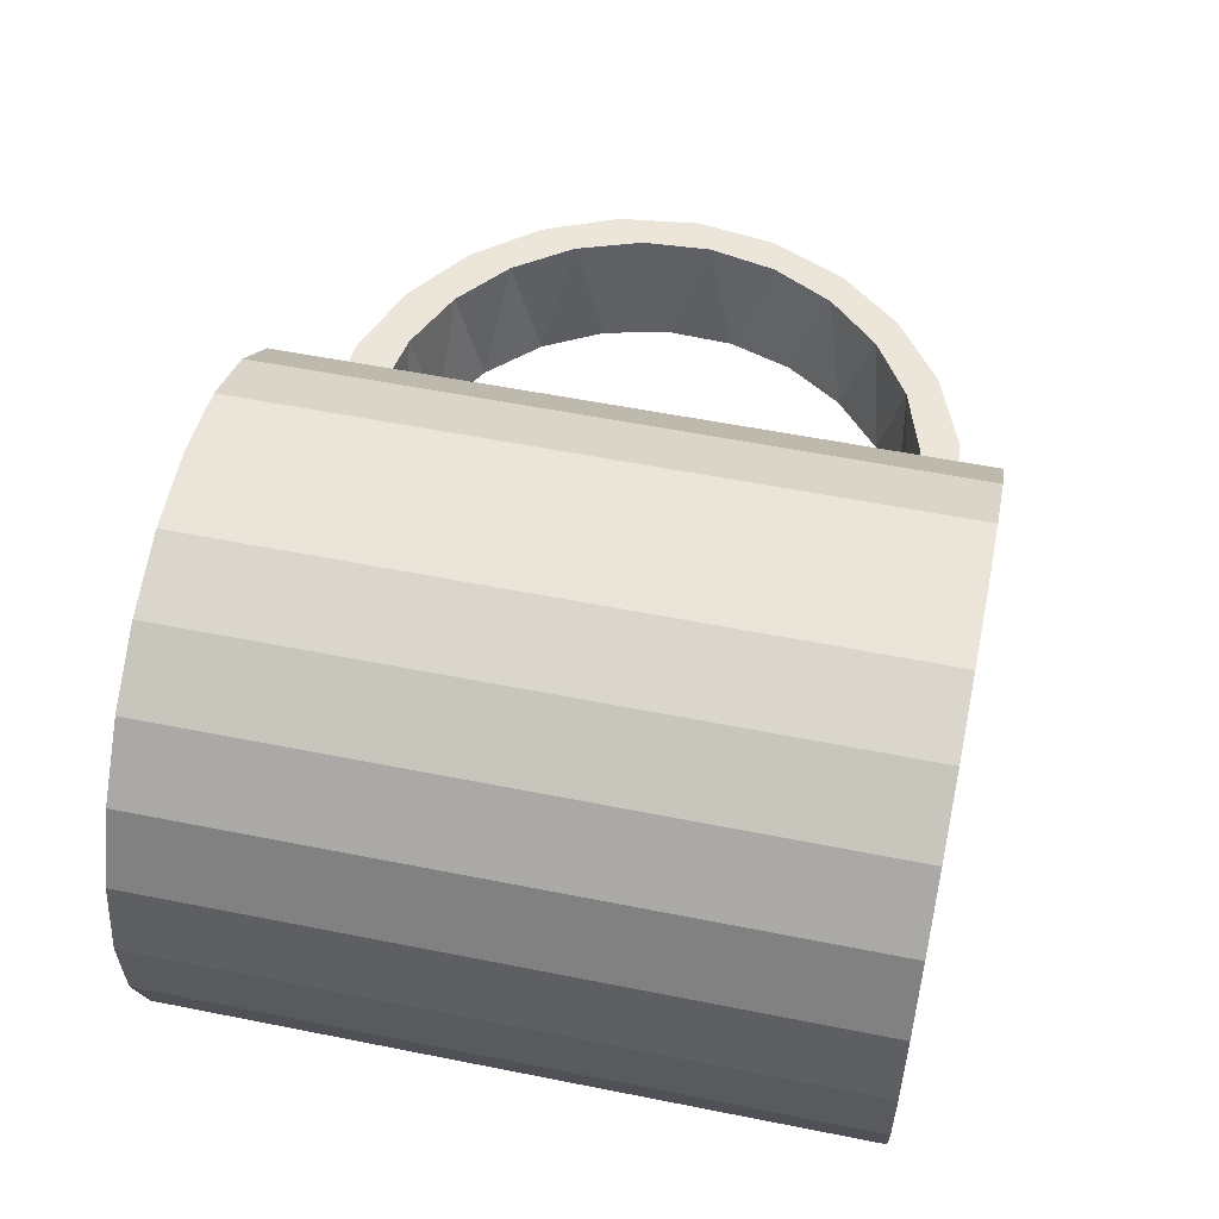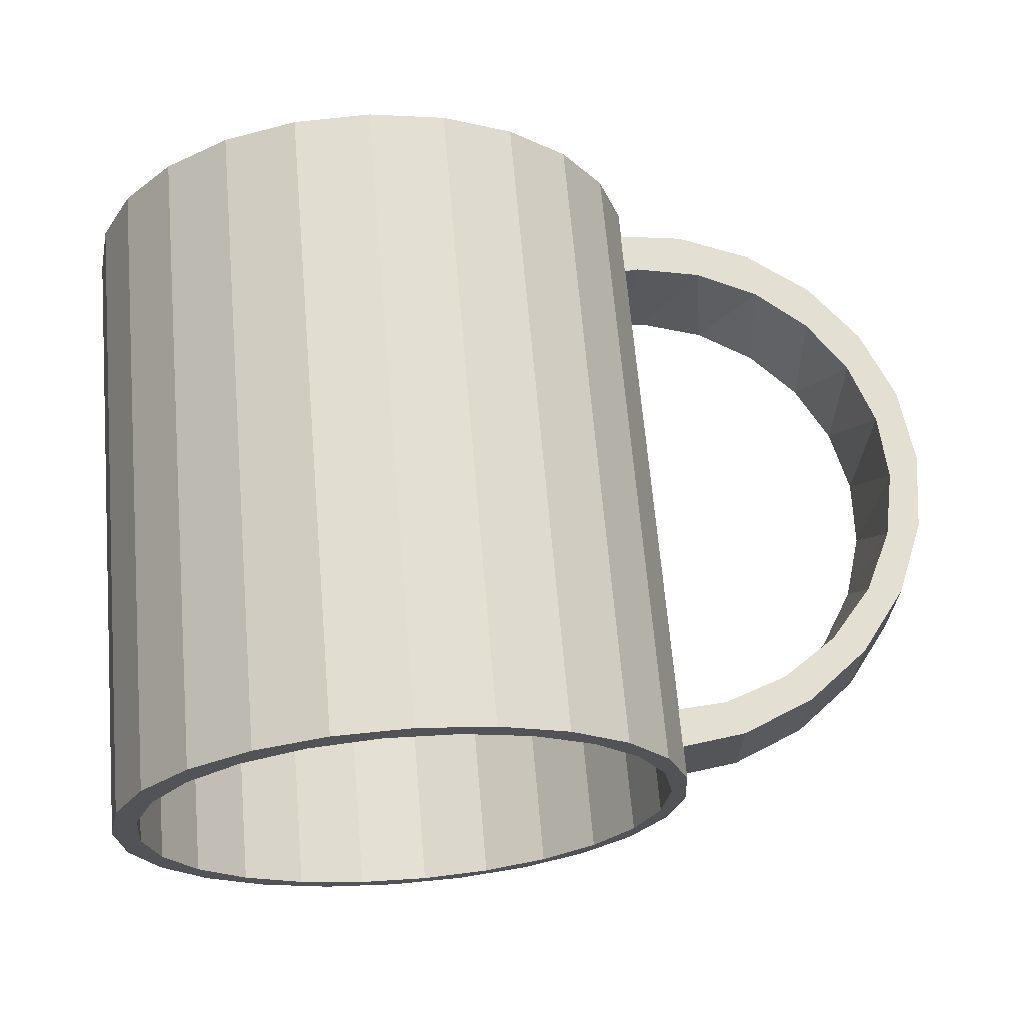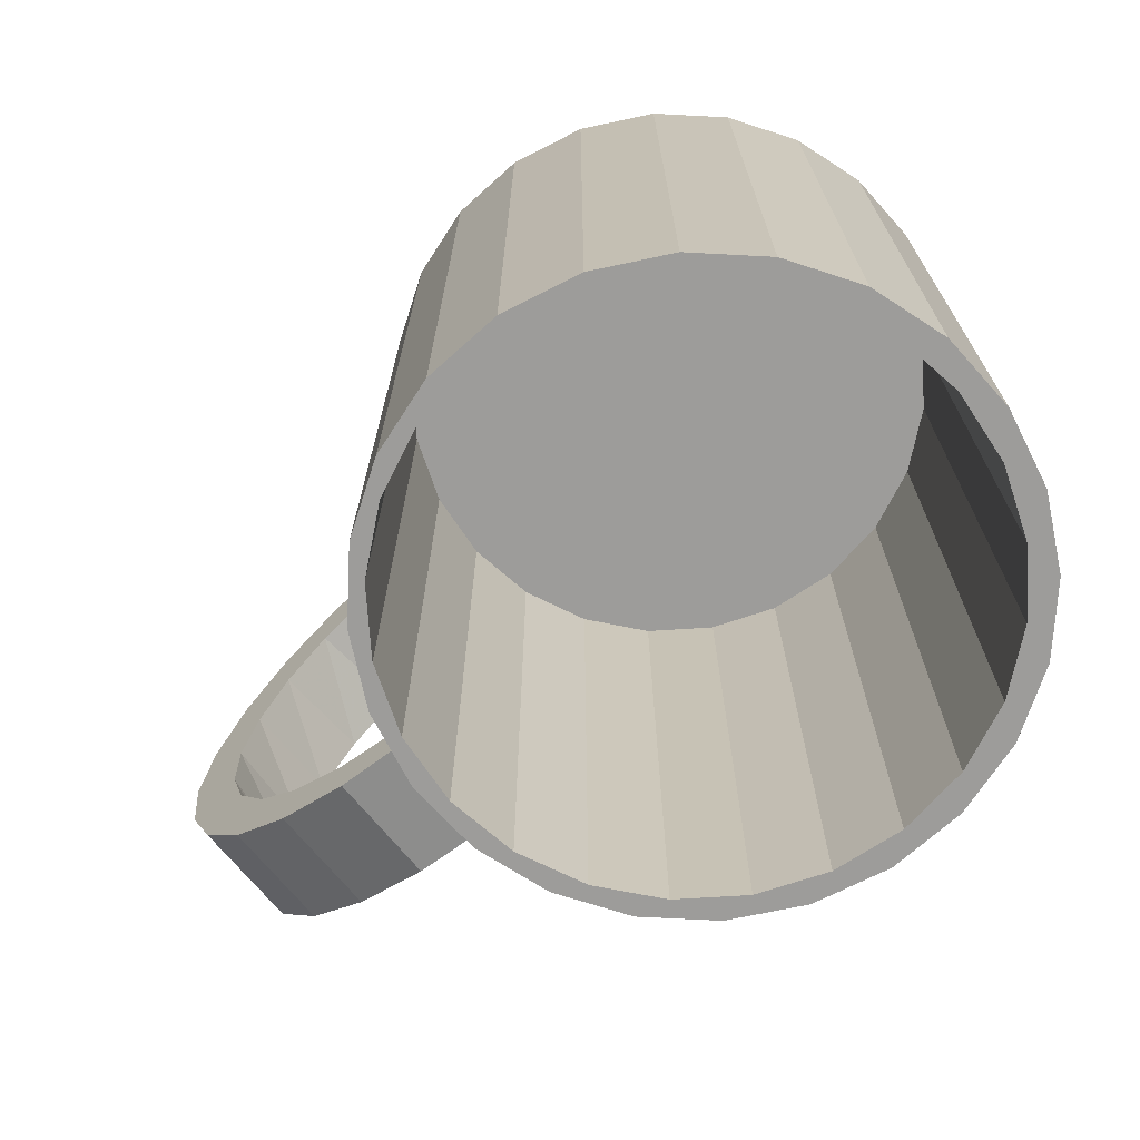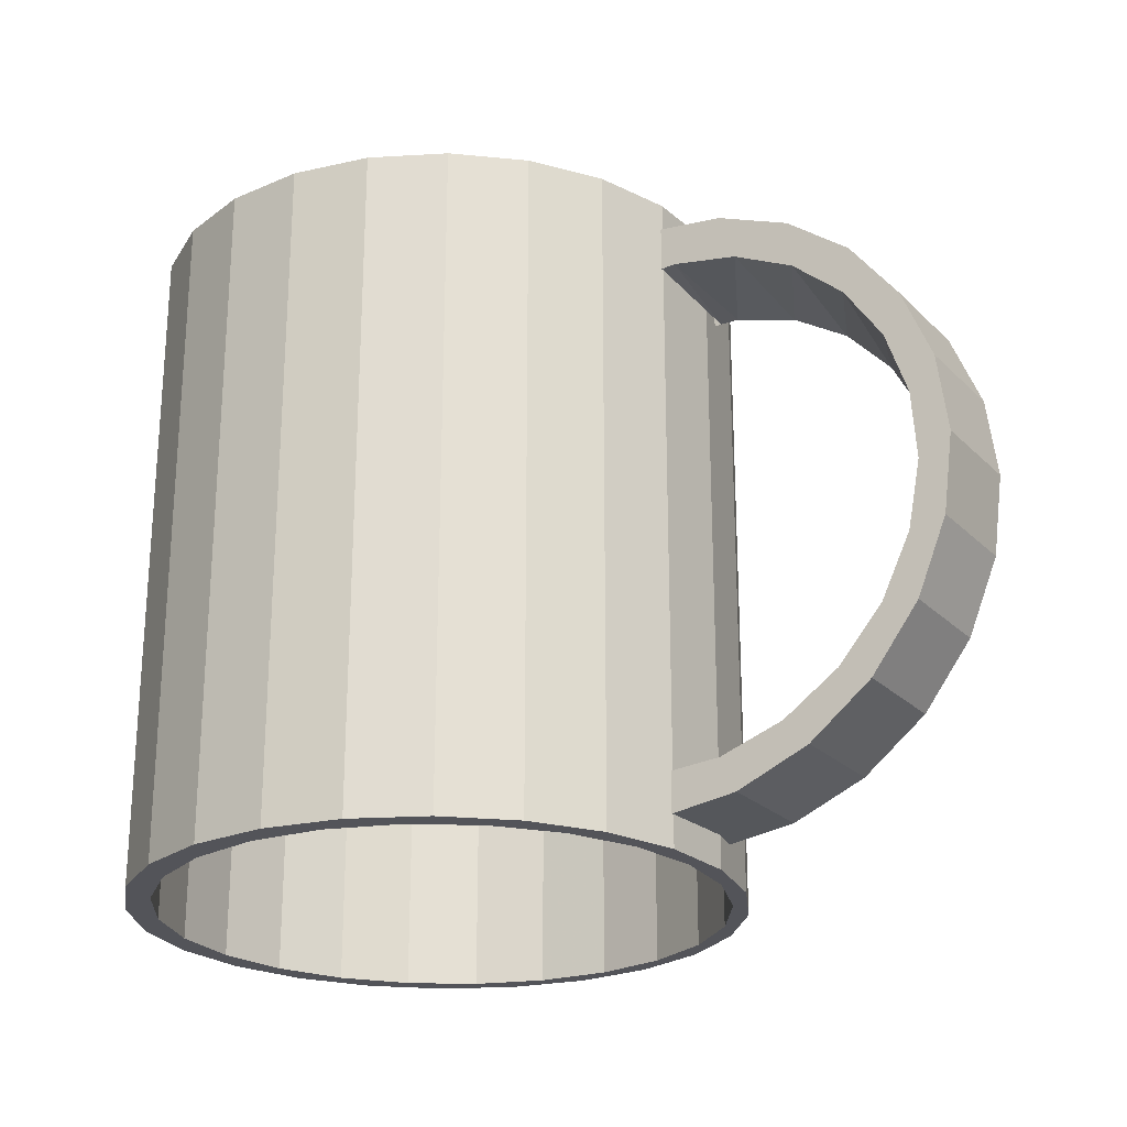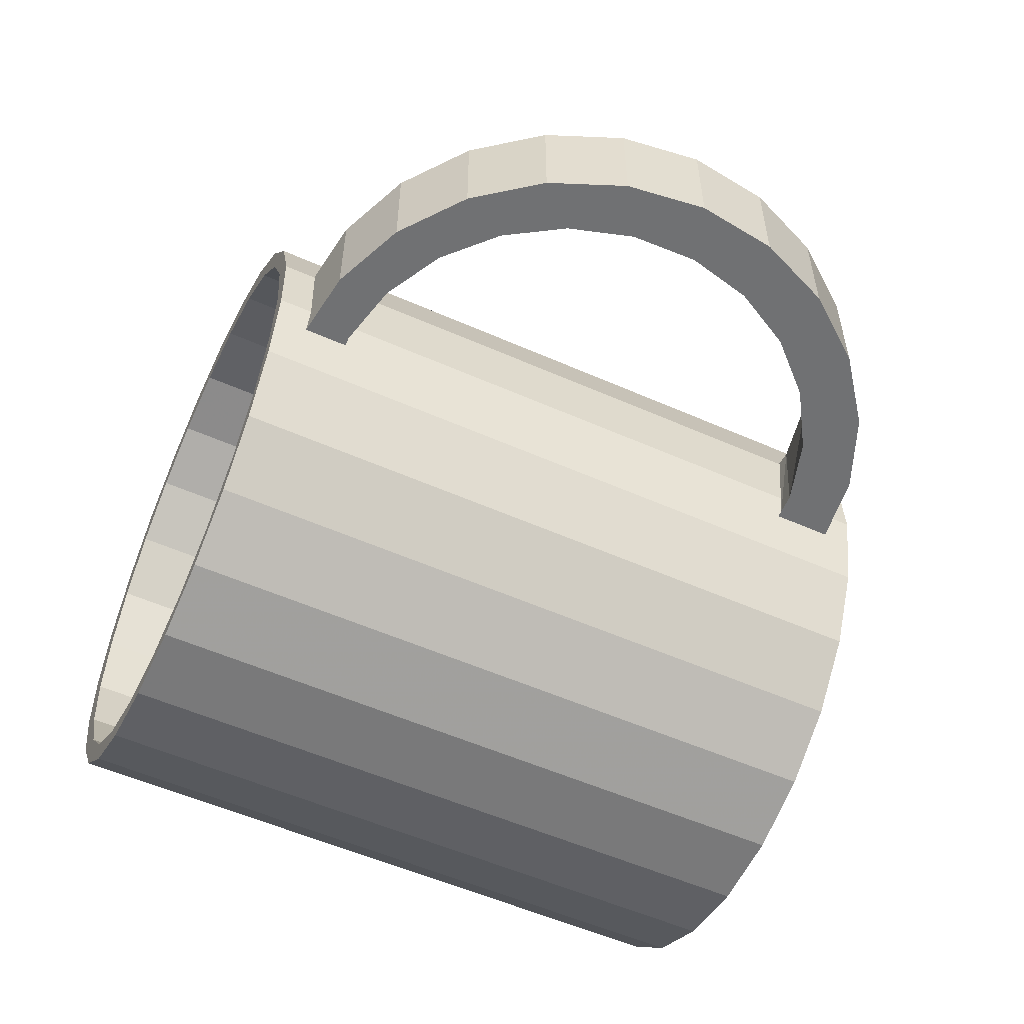
<metadata>
{"format":"obj","ext":"obj","renderer":"f3d","projection":"perspective","resolution":1024,"background":"white","views":[{"elev":55.3,"azim":-78.1,"up":"+Z"},{"elev":67.1,"azim":-5.0,"up":"+Z"},{"elev":-70.2,"azim":-140.8,"up":"+Y"},{"elev":-23.8,"azim":32.8,"up":"+Y"},{"elev":-55.1,"azim":65.0,"up":"+Z"}]}
</metadata>
<code>
o mesh7_mesh7-geometry
o mesh6_mesh6-geometry
o mesh5_mesh5-geometry
o mesh4_mesh4-geometry
o mesh3_mesh3-geometry
o mesh2_mesh2-geometry
o mesh1_mesh1-geometry
v -0.1943 0.2645 -0.2244
v -0.07138 0.2645 -0.2344
v -0.1335 0.2645 -0.2375
v -0.01216 0.2645 -0.2154
v -0.1335 -0.2645 -0.2375
v -0.1943 -0.2645 -0.2244
v -0.2497 0.2645 -0.196
v -0.07138 -0.2645 -0.2344
v -0.2497 -0.2645 -0.196
v 0.04011 0.2645 -0.1817
v -0.01216 -0.2645 -0.2154
v -0.1615 -0.2645 -0.2183
v -0.2958 -0.2645 -0.1542
v -0.2958 0.2645 -0.1542
v -0.1039 -0.2645 -0.224
v -0.2156 -0.2645 -0.198
v -0.2626 -0.2645 -0.1643
v 0.08187 0.2645 -0.1356
v 0.04011 -0.2645 -0.1817
v -0.0468 -0.2645 -0.2145
v -0.1615 0.2526 -0.2183
v -0.2156 0.2526 -0.198
v -0.3295 0.2645 -0.1019
v -0.2994 -0.2645 -0.1196
v 0.08187 -0.2645 -0.1356
v -0.1039 0.2526 -0.224
v -0.2626 0.2526 -0.1643
v -0.3295 -0.2645 -0.1019
v 0.1103 0.2645 -0.08022
v 0.1103 -0.2645 -0.08022
v 0.0506 -0.2645 -0.1539
v 0.005889 -0.2645 -0.1906
v -0.0468 0.2526 -0.2145
v 0.005889 0.2526 -0.1906
v -0.3485 0.2645 -0.04273
v -0.2994 0.2526 -0.1196
v -0.3233 -0.2645 -0.06688
v 0.08428 -0.2645 -0.1069
v 0.0506 0.2526 -0.1539
v -0.3485 -0.2645 -0.04273
v 0.1234 0.2645 -0.01941
v 0.1234 -0.2645 -0.01941
v 0.1046 -0.2645 -0.05273
v 0.08428 0.2526 -0.1069
v -0.3516 0.2645 0.01941
v -0.3233 0.2526 -0.06688
v -0.3327 -0.2645 -0.009805
v 0.1234 0.2417 -0.01941
v 0.1234 -0.2384 -0.01941
v 0.1046 0.2526 -0.05273
v -0.3516 -0.2645 0.01941
v 0.1203 0.2645 0.04272
v 0.1203 0.2421 0.04272
v 0.1203 -0.2645 0.04272
v 0.1103 -0.2645 0.004849
v 0.1103 0.2434 0.004849
v -0.3385 0.2645 0.08022
v -0.3327 0.2526 -0.009805
v -0.327 -0.2645 0.04777
v 0.1724 0.2352 0.0444
v 0.1203 -0.2388 0.04272
v 0.1103 0.2526 0.004849
v -0.3385 -0.2645 0.08022
v 0.1013 0.2645 0.1019
v 0.1724 0.2352 -0.04138
v 0.1198 0.2422 0.0444
v 0.1314 0.2071 0.0444
v 0.1724 -0.2319 0.0444
v 0.1013 -0.2645 0.1019
v 0.1008 -0.2645 0.06193
v 0.1008 0.2526 0.06193
v -0.3101 0.2645 0.1356
v -0.327 0.2526 0.04777
v -0.3067 -0.2645 0.1019
v 0.1187 0.2423 -0.04138
v 0.2307 0.2111 -0.04138
v 0.1198 0.2063 0.0444
v 0.1846 0.1967 0.0444
v 0.1187 -0.239 -0.04138
v 0.1198 -0.2067 0.0444
v 0.1198 -0.2388 0.0444
v -0.3101 -0.2645 0.1356
v 0.06756 0.2645 0.1542
v 0.1187 0.1963 -0.04138
v 0.2307 0.2111 0.0444
v 0.1902 0.1802 -0.04138
v 0.1245 0.1961 -0.04138
v 0.1398 0.1956 -0.04138
v 0.1724 -0.2319 -0.04138
v 0.1599 -0.204 0.0444
v 0.1098 -0.2401 0.0444
v 0.06756 -0.2645 0.1542
v 0.07695 -0.2645 0.1146
v 0.07695 0.2526 0.1146
v -0.3067 0.2526 0.1019
v -0.2683 0.2645 0.1817
v -0.273 -0.2645 0.149
v 0.2808 0.1726 -0.04138
v 0.235 0.1523 -0.04138
v 0.2334 0.1729 0.0444
v 0.1261 -0.2048 -0.04138
v 0.2307 -0.2077 0.0444
v 0.2112 -0.1863 0.0444
v 0.1057 -0.2077 0.0444
v -0.2683 -0.2645 0.1817
v 0.02145 0.2645 0.196
v 0.2808 0.1726 0.0444
v 0.1187 -0.2046 -0.04138
v 0.1775 -0.1929 -0.04138
v 0.2307 -0.2077 -0.04138
v 0.04023 -0.2645 0.1593
v 0.04023 0.2526 0.1593
v -0.273 0.2526 0.149
v -0.2161 -0.2645 0.2154
v -0.2283 -0.2645 0.1857
v -0.2161 0.2645 0.2154
v 0.02145 -0.2645 0.196
v 0.3192 0.1226 0.0444
v 0.271 0.1138 -0.04138
v 0.2743 0.1373 0.0444
v 0.2808 -0.1693 0.0444
v 0.2561 -0.156 0.0444
v -0.2283 0.2526 0.1857
v -0.03389 0.2645 0.2244
v 0.3192 0.1226 -0.04138
v 0.3046 0.09227 0.0444
v 0.2958 0.06722 -0.04138
v 0.2241 -0.1681 -0.04138
v 0.2808 -0.1693 -0.04138
v -0.006802 -0.2645 0.193
v -0.1568 -0.2645 0.2344
v -0.1756 -0.2645 0.2096
v -0.1756 0.2526 0.2096
v -0.1568 0.2645 0.2344
v -0.03389 -0.2645 0.2244
v 0.3434 0.06425 0.0444
v 0.3222 0.04097 0.0444
v 0.2626 -0.1321 -0.04138
v 0.3192 -0.1192 -0.04138
v 0.2918 -0.1151 0.0444
v -0.06096 -0.2645 0.2134
v -0.006802 0.2526 0.193
v -0.1185 -0.2645 0.219
v -0.0947 0.2645 0.2375
v 0.3434 0.06425 -0.04138
v 0.3077 0.01582 -0.04138
v 0.2905 -0.08736 -0.04138
v 0.3192 -0.1192 0.0444
v -0.0947 -0.2645 0.2375
v -0.1185 0.2526 0.219
v -0.06096 0.2526 0.2134
v 0.3516 0.001664 0.0444
v 0.326 -0.01315 0.0444
v 0.3434 -0.06092 -0.04138
v 0.3059 -0.0369 -0.04138
v 0.3156 -0.06639 0.0444
v 0.3516 0.001664 -0.04138
v 0.3434 -0.06092 0.0444
f 1 2 3
f 2 1 4
f 3 2 1
f 4 1 2
f 4 1 7
f 7 1 4
f 4 7 10
f 10 7 4
f 5 6 8
f 9 12 6
f 10 7 14
f 14 7 10
f 11 8 15
f 15 8 6
f 15 6 12
f 16 12 9
f 13 17 9
f 10 14 18
f 18 14 10
f 20 11 15
f 17 16 9
f 24 17 13
f 18 14 23
f 23 14 18
f 19 11 20
f 28 24 13
f 18 23 29
f 29 23 18
f 25 19 31
f 32 19 20
f 26 21 33
f 22 33 21
f 27 34 22
f 37 24 28
f 29 23 35
f 35 23 29
f 30 25 38
f 31 19 32
f 38 25 31
f 34 33 22
f 39 34 27
f 36 39 27
f 40 37 28
f 29 35 41
f 41 35 29
f 43 30 38
f 44 39 36
f 47 37 40
f 41 35 45
f 45 35 41
f 42 30 43
f 46 44 36
f 51 47 40
f 41 45 52
f 52 45 41
f 55 42 43
f 50 44 46
f 59 47 51
f 52 45 57
f 57 45 52
f 54 42 55
f 58 50 46
f 63 59 51
f 52 57 64
f 64 57 52
f 60 67 66
f 70 54 55
f 62 50 58
f 74 59 63
f 64 57 72
f 72 57 64
f 77 66 67
f 78 67 60
f 81 80 68
f 69 54 70
f 71 62 73
f 73 62 58
f 82 74 63
f 64 72 83
f 83 72 64
f 75 84 65
f 76 65 86
f 67 87 77
f 78 88 67
f 85 78 60
f 90 68 80
f 80 91 81
f 81 91 80
f 93 69 70
f 95 71 73
f 97 74 82
f 83 72 96
f 96 72 83
f 87 65 84
f 86 65 88
f 99 76 86
f 88 87 67
f 86 88 78
f 100 78 85
f 89 101 79
f 103 68 90
f 80 101 90
f 91 80 104
f 104 80 91
f 92 69 93
f 94 71 95
f 105 97 82
f 83 96 106
f 106 96 83
f 88 65 87
f 98 76 99
f 99 86 100
f 100 86 78
f 107 100 85
f 108 79 101
f 109 101 89
f 102 68 103
f 90 101 103
f 111 92 93
f 113 94 95
f 115 97 105
f 106 96 116
f 116 96 106
f 119 98 99
f 120 99 100
f 120 100 107
f 101 109 103
f 110 109 89
f 122 102 103
f 117 92 111
f 112 94 113
f 114 115 105
f 106 116 124
f 124 116 106
f 118 126 107
f 127 98 119
f 120 119 99
f 126 120 107
f 109 128 103
f 128 109 110
f 121 102 122
f 103 128 122
f 130 117 111
f 123 112 113
f 132 115 114
f 124 116 134
f 134 116 124
f 125 98 127
f 137 126 118
f 126 127 119
f 126 119 120
f 138 128 110
f 129 138 110
f 140 121 122
f 128 138 122
f 141 117 130
f 142 112 123
f 131 143 114
f 143 132 114
f 133 142 123
f 124 134 144
f 144 134 124
f 135 117 141
f 136 137 118
f 146 125 127
f 137 127 126
f 147 138 129
f 139 147 129
f 148 121 140
f 122 138 140
f 135 143 131
f 151 142 133
f 143 135 141
f 145 125 139
f 153 137 136
f 125 146 139
f 137 146 127
f 140 138 147
f 155 147 139
f 156 148 140
f 149 135 131
f 150 151 133
f 152 158 136
f 154 145 139
f 153 146 137
f 158 153 136
f 146 155 139
f 140 147 156
f 156 147 155
f 153 148 156
f 157 145 154
f 153 155 146
f 158 148 153
f 156 155 153
f 3 5 2
f 1 6 3
f 2 8 4
f 8 2 5
f 5 3 6
f 6 1 9
f 7 9 1
f 11 4 8
f 9 7 13
f 4 11 10
f 14 13 7
f 19 10 11
f 12 21 15
f 16 22 12
f 14 23 13
f 18 10 25
f 19 25 10
f 15 26 20
f 26 15 21
f 21 12 22
f 22 16 27
f 17 27 16
f 28 13 23
f 17 24 27
f 25 30 18
f 33 20 26
f 23 35 28
f 36 27 24
f 29 18 30
f 20 33 32
f 40 28 35
f 24 37 36
f 30 42 29
f 32 34 31
f 38 31 44
f 34 32 33
f 39 31 34
f 35 45 40
f 46 36 37
f 41 29 48
f 49 29 42
f 43 38 50
f 39 44 31
f 44 50 38
f 51 40 45
f 37 47 46
f 48 29 49
f 48 53 41
f 42 54 49
f 50 56 43
f 45 57 51
f 58 46 47
f 52 41 53
f 48 49 53
f 53 48 60
f 61 49 54
f 55 43 56
f 62 56 50
f 63 51 57
f 47 59 58
f 52 53 64
f 61 53 49
f 60 48 65
f 66 53 60
f 61 68 49
f 54 69 61
f 56 71 55
f 62 71 56
f 57 72 63
f 73 58 59
f 53 61 64
f 75 65 48
f 65 76 60
f 49 68 79
f 81 68 61
f 64 61 69
f 70 55 71
f 82 63 72
f 59 74 73
f 85 60 76
f 89 79 68
f 69 92 64
f 71 94 70
f 72 96 82
f 95 73 74
f 83 64 92
f 76 98 85
f 68 102 89
f 93 70 94
f 105 82 96
f 74 97 95
f 83 92 106
f 107 85 98
f 110 89 102
f 94 112 93
f 105 96 114
f 113 95 97
f 117 106 92
f 107 98 118
f 102 121 110
f 111 93 112
f 116 114 96
f 113 97 123
f 115 123 97
f 106 117 124
f 125 118 98
f 129 110 121
f 111 112 130
f 114 116 131
f 123 115 133
f 135 124 117
f 118 125 136
f 129 121 139
f 142 130 112
f 134 131 116
f 132 133 115
f 124 135 144
f 145 136 125
f 148 139 121
f 130 142 141
f 131 134 149
f 133 132 150
f 143 150 132
f 144 149 134
f 149 144 135
f 136 145 152
f 139 148 154
f 151 141 142
f 150 143 151
f 141 151 143
f 157 152 145
f 158 154 148
f 152 157 158
f 154 158 157
f 8 6 5
f 6 12 9
f 15 8 11
f 6 8 15
f 12 6 15
f 9 12 16
f 9 17 13
f 15 11 20
f 9 16 17
f 13 17 24
f 20 11 19
f 13 24 28
f 31 19 25
f 20 19 32
f 28 24 37
f 38 25 30
f 32 19 31
f 31 25 38
f 28 37 40
f 38 30 43
f 40 37 47
f 43 30 42
f 40 47 51
f 43 42 55
f 51 47 59
f 55 42 54
f 51 59 63
f 55 54 70
f 63 59 74
f 70 54 69
f 63 74 82
f 70 69 93
f 82 74 97
f 93 69 92
f 82 97 105
f 93 92 111
f 105 97 115
f 111 92 117
f 105 115 114
f 111 117 130
f 114 115 132
f 130 117 141
f 114 143 131
f 114 132 143
f 141 117 135
f 131 143 135
f 141 135 143
f 131 135 149
f 2 5 3
f 3 6 1
f 4 8 2
f 5 2 8
f 6 3 5
f 9 1 6
f 1 9 7
f 8 4 11
f 13 7 9
f 10 11 4
f 7 13 14
f 11 10 19
f 13 23 14
f 25 10 18
f 10 25 19
f 23 13 28
f 18 30 25
f 28 35 23
f 30 18 29
f 35 28 40
f 29 42 30
f 40 45 35
f 48 29 41
f 42 29 49
f 45 40 51
f 49 29 48
f 41 53 48
f 49 54 42
f 51 57 45
f 53 41 52
f 53 49 48
f 54 49 61
f 57 51 63
f 64 53 52
f 49 53 61
f 61 69 54
f 63 72 57
f 64 61 53
f 69 61 64
f 72 63 82
f 64 92 69
f 82 96 72
f 92 64 83
f 96 82 105
f 106 92 83
f 114 96 105
f 92 106 117
f 96 114 116
f 124 117 106
f 131 116 114
f 117 124 135
f 116 131 134
f 144 135 124
f 149 134 131
f 134 149 144
f 135 144 149
f 33 21 26
f 21 33 22
f 22 34 27
f 22 33 34
f 27 34 39
f 27 39 36
f 36 39 44
f 36 44 46
f 46 44 50
f 46 50 58
f 58 50 62
f 73 62 71
f 58 62 73
f 73 71 95
f 95 71 94
f 95 94 113
f 113 94 112
f 113 112 123
f 123 112 142
f 123 142 133
f 133 142 151
f 133 151 150
f 15 21 12
f 12 22 16
f 20 26 15
f 21 15 26
f 22 12 21
f 27 16 22
f 16 27 17
f 27 24 17
f 26 20 33
f 24 27 36
f 32 33 20
f 36 37 24
f 31 34 32
f 44 31 38
f 33 32 34
f 34 31 39
f 37 36 46
f 50 38 43
f 31 44 39
f 38 50 44
f 46 47 37
f 43 56 50
f 47 46 58
f 56 43 55
f 50 56 62
f 58 59 47
f 55 71 56
f 56 71 62
f 59 58 73
f 71 55 70
f 73 74 59
f 70 94 71
f 74 73 95
f 94 70 93
f 95 97 74
f 93 112 94
f 97 95 113
f 112 93 111
f 123 97 113
f 97 123 115
f 130 112 111
f 133 115 123
f 112 130 142
f 115 133 132
f 141 142 130
f 150 132 133
f 132 150 143
f 142 141 151
f 151 143 150
f 143 151 141
f 66 67 60
f 67 66 77
f 60 67 78
f 68 80 81
f 65 84 75
f 86 65 76
f 60 78 85
f 80 68 90
f 84 65 87
f 88 65 86
f 86 76 99
f 85 78 100
f 79 101 89
f 90 68 103
f 87 65 88
f 99 76 98
f 85 100 107
f 101 79 108
f 89 101 109
f 103 68 102
f 99 98 119
f 107 100 120
f 89 109 110
f 103 102 122
f 107 126 118
f 119 98 127
f 107 120 126
f 110 109 128
f 122 102 121
f 127 98 125
f 118 126 137
f 110 128 138
f 110 138 129
f 122 121 140
f 118 137 136
f 127 125 146
f 129 138 147
f 129 147 139
f 140 121 148
f 139 125 145
f 136 137 153
f 139 146 125
f 139 147 155
f 140 148 156
f 136 158 152
f 139 145 154
f 136 153 158
f 139 155 146
f 156 148 153
f 154 145 157
f 153 148 158
f 60 48 53
f 65 48 60
f 60 53 66
f 49 68 61
f 48 65 75
f 60 76 65
f 79 68 49
f 61 68 81
f 76 60 85
f 68 79 89
f 85 98 76
f 89 102 68
f 98 85 107
f 102 89 110
f 118 98 107
f 110 121 102
f 98 118 125
f 121 110 129
f 136 125 118
f 139 121 129
f 125 136 145
f 121 139 148
f 152 145 136
f 154 148 139
f 145 152 157
f 148 154 158
f 158 157 152
f 157 158 154
f 77 87 67
f 67 88 78
f 67 87 88
f 78 88 86
f 90 101 80
f 100 86 99
f 78 86 100
f 103 101 90
f 100 99 120
f 103 109 101
f 99 119 120
f 103 128 109
f 122 128 103
f 119 127 126
f 120 119 126
f 122 138 128
f 126 127 137
f 140 138 122
f 127 146 137
f 147 138 140
f 137 146 153
f 156 147 140
f 155 147 156
f 146 155 153
f 153 155 156

</code>
